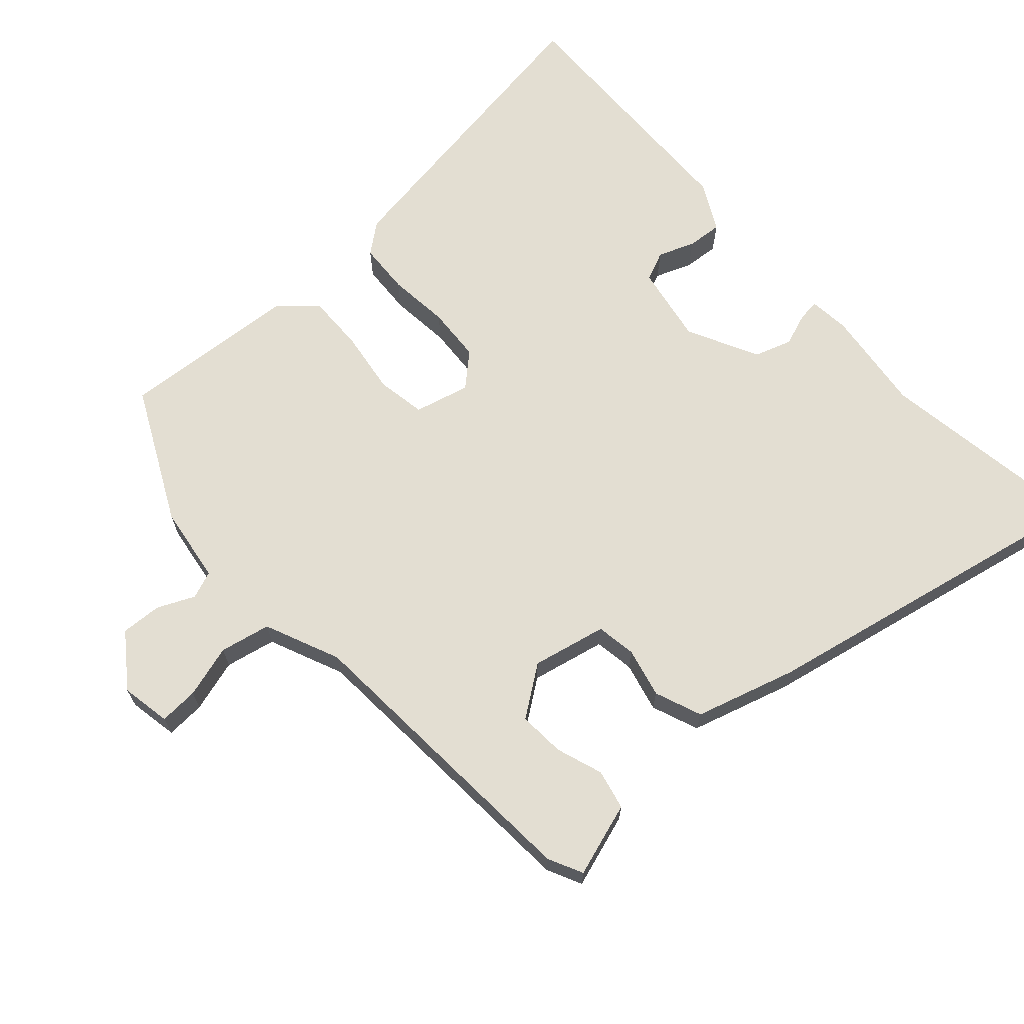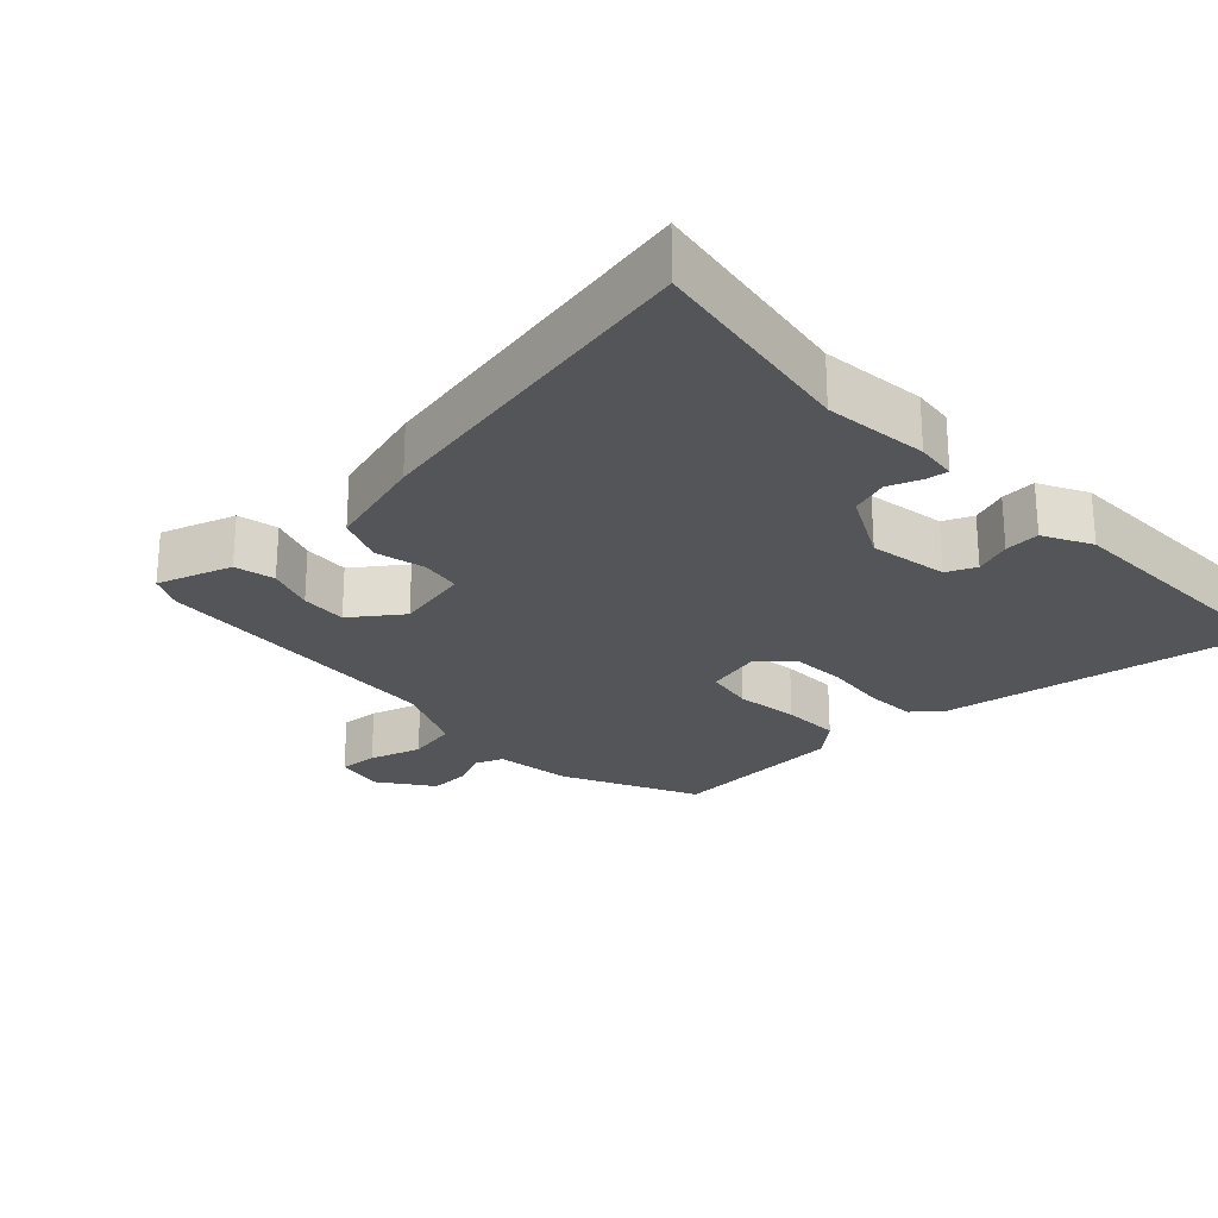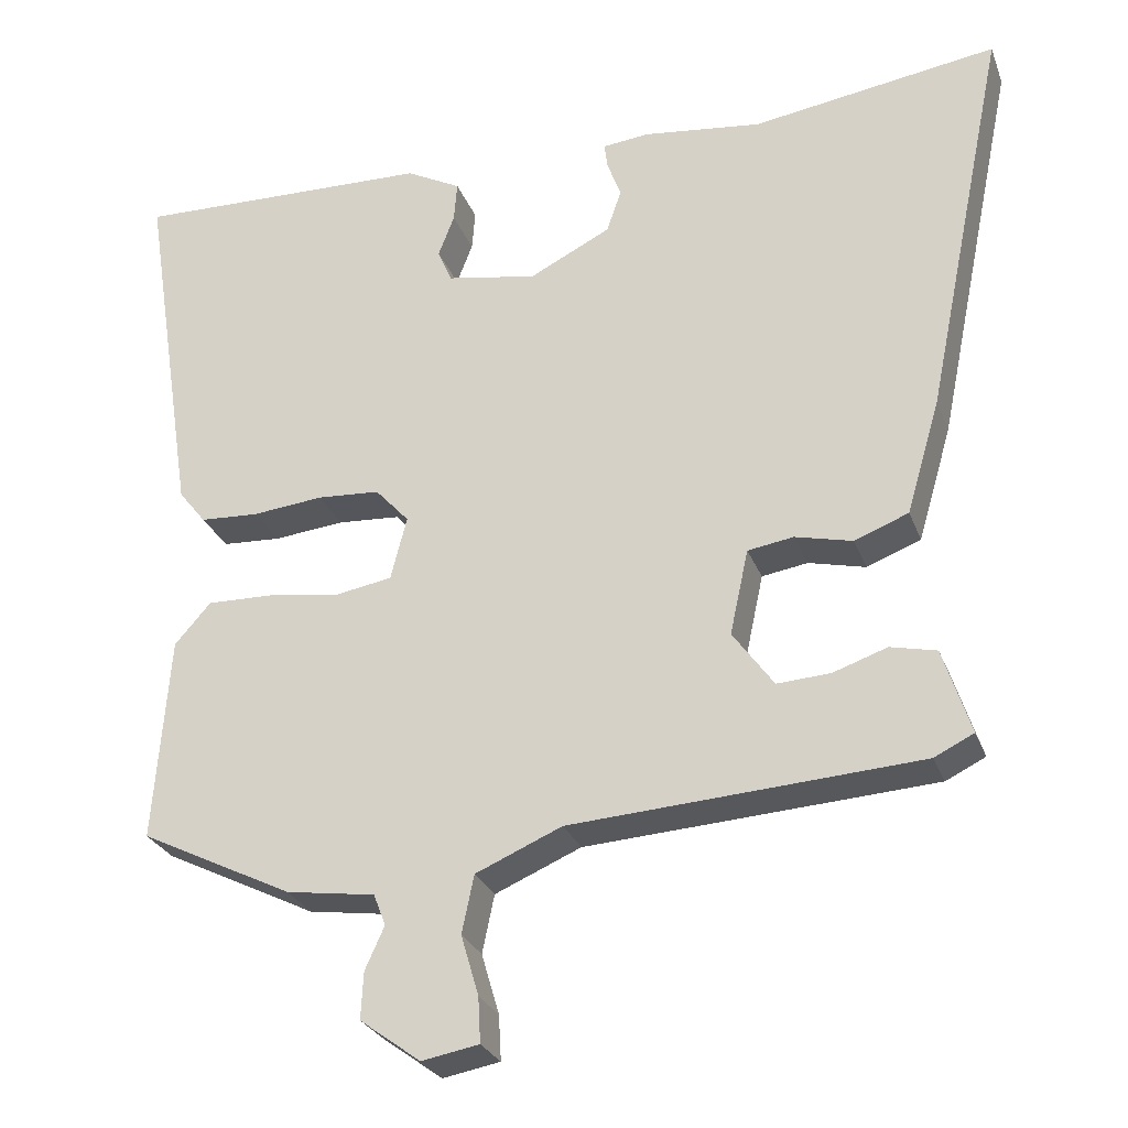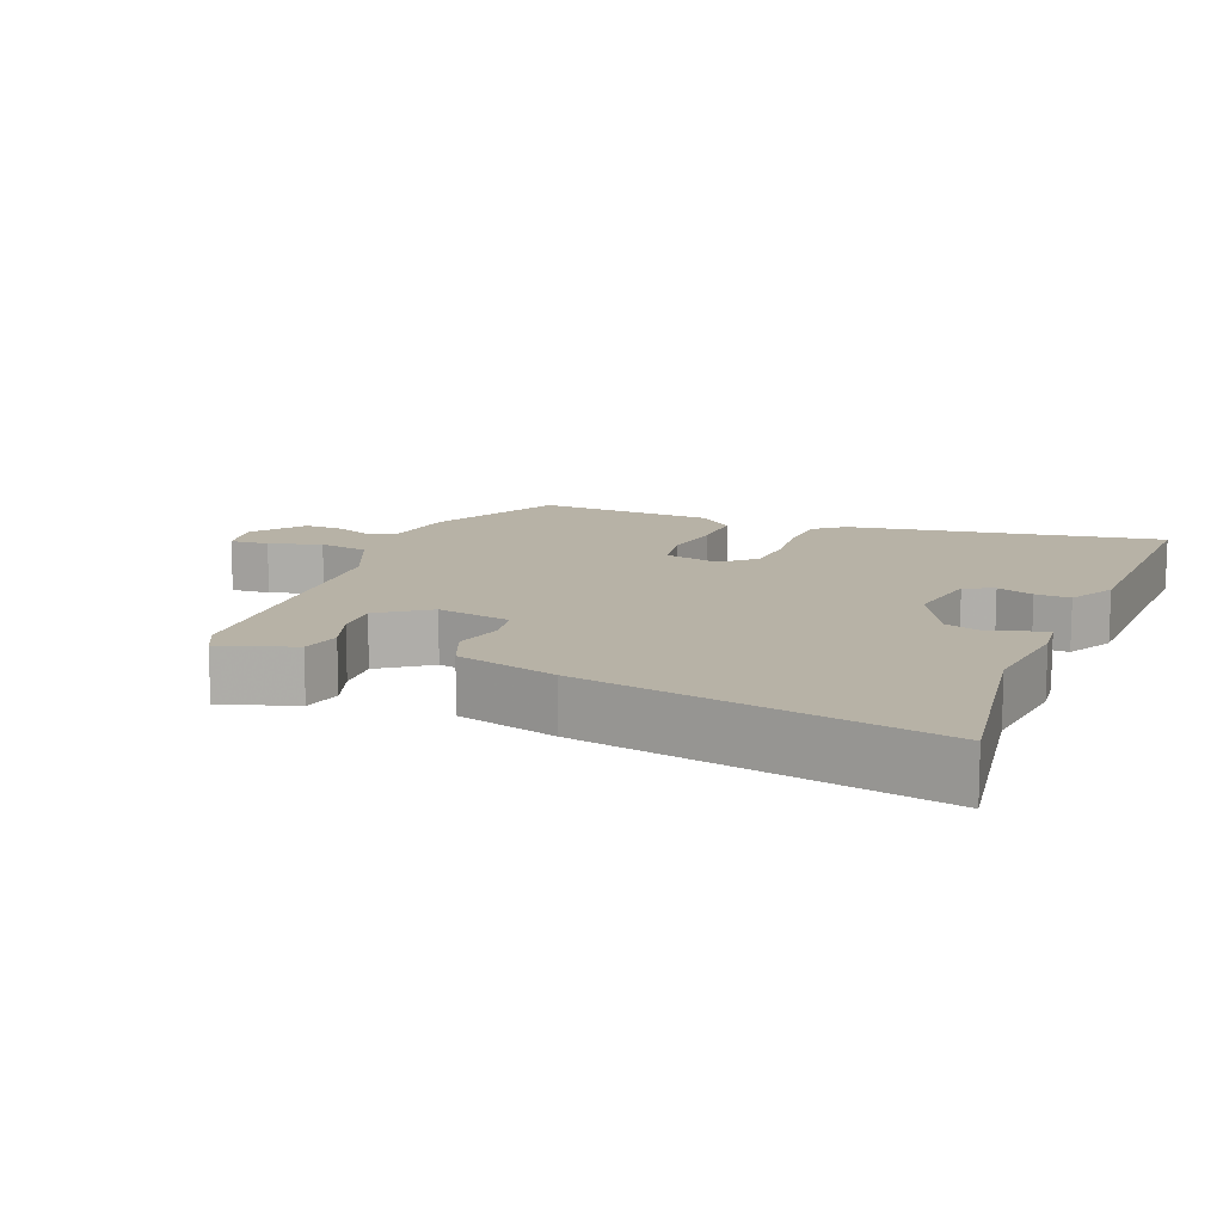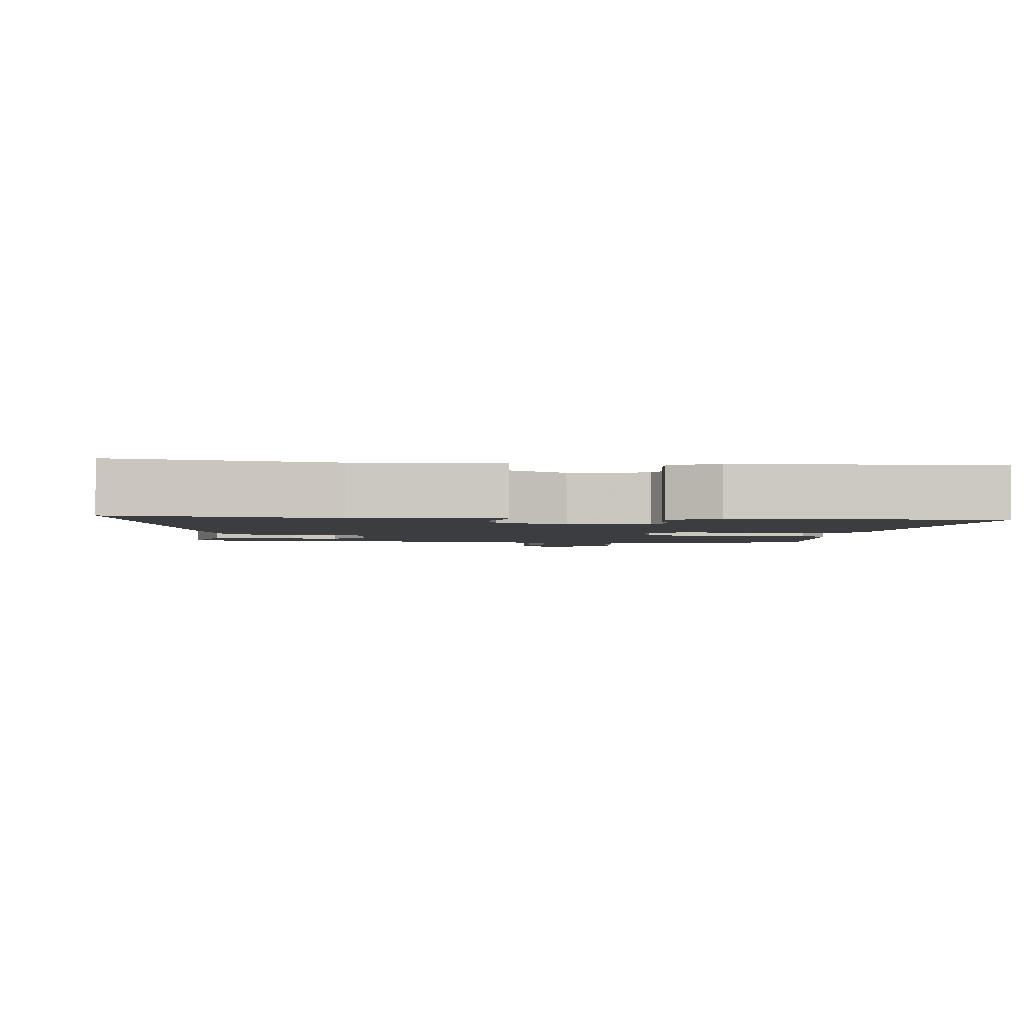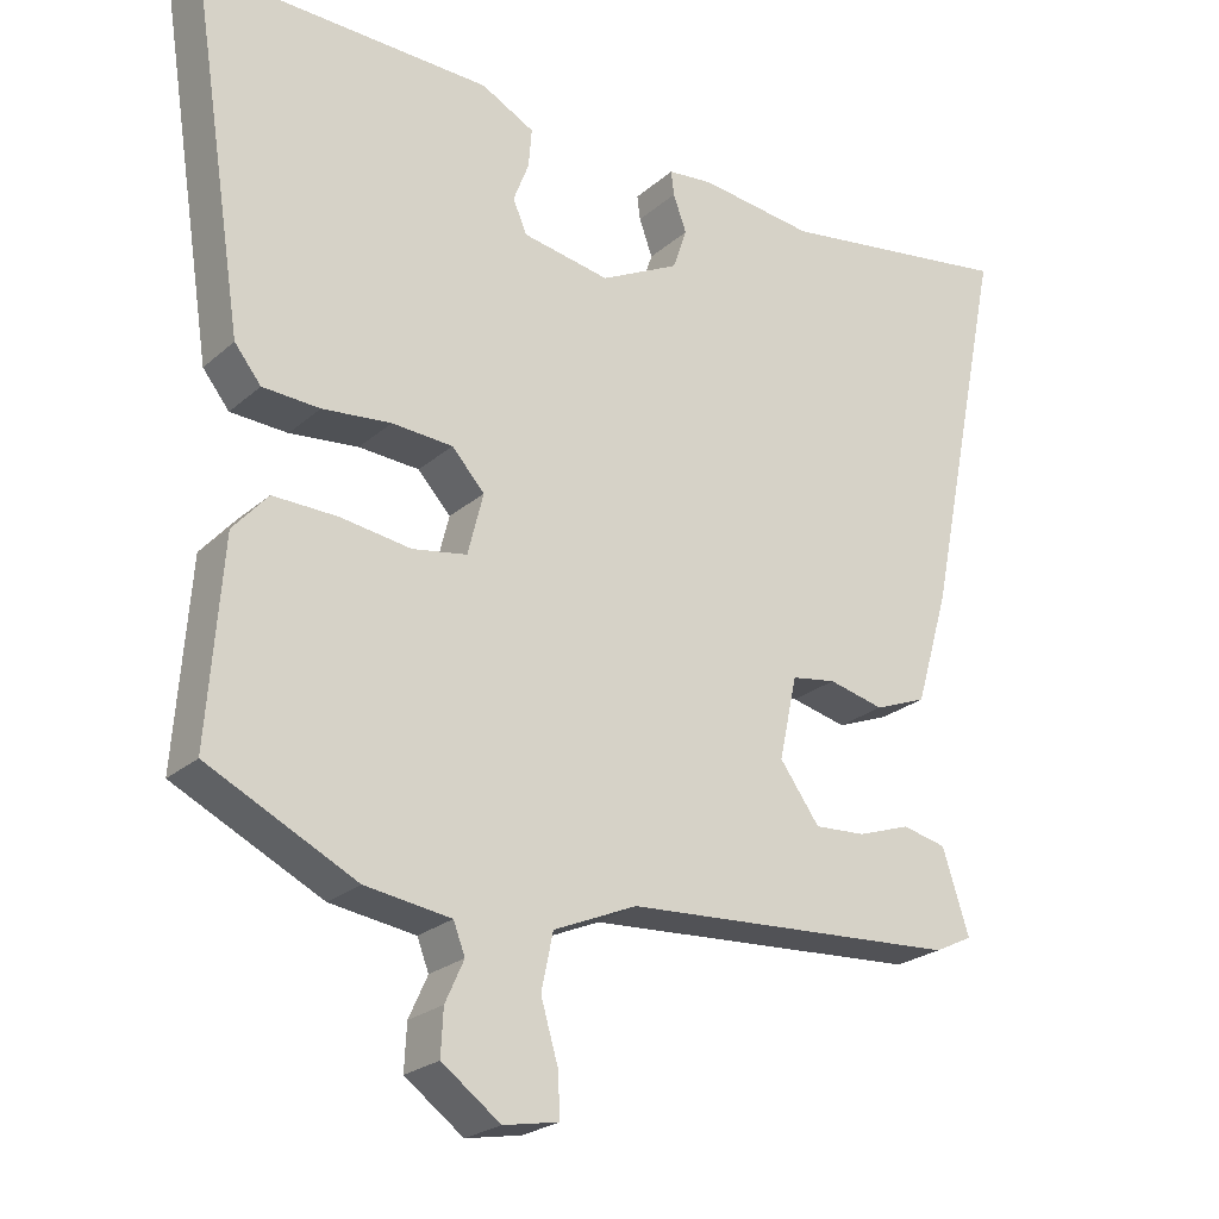
<metadata>
{"format":"obj","ext":"obj","renderer":"f3d","projection":"perspective","resolution":1024,"background":"white","views":[{"elev":67.5,"azim":-132.1,"up":"+Y"},{"elev":-24.7,"azim":-47.2,"up":"+Y"},{"elev":-27.4,"azim":-161.9,"up":"+Z"},{"elev":12.3,"azim":-68.6,"up":"+Y"},{"elev":-2.6,"azim":-6.1,"up":"+Y"},{"elev":-23.7,"azim":144.6,"up":"+Z"}]}
</metadata>
<code>
v -0.619 0.07 0.518
v -0.314 0.07 0.472
v -0.166 0.07 0.49
v -0.108 0.07 0.484
v -0.112 0.07 0.453
v -0.129 0.07 0.406
v -0.111 0.07 0.353
v -0.01 0.07 0.302
v 0.102 0.07 0.322
v 0.12 0.07 0.364
v 0.1 0.07 0.416
v 0.096 0.07 0.466
v 0.164 0.07 0.502
v 0.537 0.07 0.512
v 0.468 0.07 0.064
v 0.434 0.07 0.021
v 0.361 0.07 0.017
v 0.273 0.07 0.026
v 0.195 0.07 0.021
v 0.153 0.07 -0.025
v 0.173 0.07 -0.104
v 0.243 0.07 -0.116
v 0.333 0.07 -0.103
v 0.416 0.07 -0.101
v 0.461 0.07 -0.152
v 0.48 0.07 -0.407
v 0.29 0.07 -0.501
v 0.18 0.07 -0.517
v 0.165 0.07 -0.556
v 0.189 0.07 -0.609
v 0.192 0.07 -0.667
v 0.117 0.07 -0.722
v 0.046 0.07 -0.709
v 0.049 0.07 -0.653
v 0.071 0.07 -0.578
v 0.056 0.07 -0.506
v -0.051 0.07 -0.46
v -0.483 0.07 -0.433
v -0.532 0.07 -0.409
v -0.498 0.07 -0.303
v -0.441 0.07 -0.29
v -0.374 0.07 -0.313
v -0.308 0.07 -0.317
v -0.257 0.07 -0.246
v -0.28 0.07 -0.14
v -0.337 0.07 -0.131
v -0.408 0.07 -0.148
v -0.475 0.07 -0.122
v -0.517 0.07 0.021
v -0.619 0 0.518
v -0.314 0 0.472
v -0.166 0 0.49
v -0.108 0 0.484
v -0.112 0 0.453
v -0.129 0 0.406
v -0.111 0 0.353
v -0.01 0 0.302
v 0.102 0 0.322
v 0.12 0 0.364
v 0.1 0 0.416
v 0.096 0 0.466
v 0.164 0 0.502
v 0.537 0 0.512
v 0.468 0 0.064
v 0.434 0 0.021
v 0.361 0 0.017
v 0.273 0 0.026
v 0.195 0 0.021
v 0.153 0 -0.025
v 0.173 0 -0.104
v 0.243 0 -0.116
v 0.333 0 -0.103
v 0.416 0 -0.101
v 0.461 0 -0.152
v 0.48 0 -0.407
v 0.29 0 -0.501
v 0.18 0 -0.517
v 0.165 0 -0.556
v 0.189 0 -0.609
v 0.192 0 -0.667
v 0.117 0 -0.722
v 0.046 0 -0.709
v 0.049 0 -0.653
v 0.071 0 -0.578
v 0.056 0 -0.506
v -0.051 0 -0.46
v -0.483 0 -0.433
v -0.532 0 -0.409
v -0.498 0 -0.303
v -0.441 0 -0.29
v -0.374 0 -0.313
v -0.308 0 -0.317
v -0.257 0 -0.246
v -0.28 0 -0.14
v -0.337 0 -0.131
v -0.408 0 -0.148
v -0.475 0 -0.122
v -0.517 0 0.021
f 49 1 2
f 48 49 2
f 47 48 2
f 46 47 2
f 2 3 4
f 46 2 4
f 45 46 4
f 40 41 42
f 39 40 42
f 38 39 42
f 37 38 42
f 36 37 42 43
f 33 34 35
f 32 33 35
f 31 32 35
f 30 31 35
f 29 30 35
f 28 29 35 36
f 36 43 44
f 28 36 44
f 27 28 44
f 26 27 44
f 25 26 44
f 24 25 44
f 23 24 44
f 22 23 44
f 16 17 18
f 15 16 18
f 14 15 18
f 13 14 18
f 12 13 18
f 11 12 18
f 10 11 18
f 9 10 18 19
f 8 9 19 20
f 4 5 6
f 45 4 6
f 45 6 7
f 21 22 44 45
f 20 21 45
f 8 20 45
f 7 8 45
f 51 50 98
f 51 98 97
f 51 97 96
f 51 96 95
f 53 52 51
f 53 51 95
f 53 95 94
f 91 90 89
f 91 89 88
f 91 88 87
f 91 87 86
f 92 91 86 85
f 84 83 82
f 84 82 81
f 84 81 80
f 84 80 79
f 84 79 78
f 85 84 78 77
f 93 92 85
f 93 85 77
f 93 77 76
f 93 76 75
f 93 75 74
f 93 74 73
f 93 73 72
f 93 72 71
f 67 66 65
f 67 65 64
f 67 64 63
f 67 63 62
f 67 62 61
f 67 61 60
f 67 60 59
f 68 67 59 58
f 69 68 58 57
f 55 54 53
f 55 53 94
f 56 55 94
f 94 93 71 70
f 94 70 69
f 94 69 57
f 94 57 56
f 1 50 51 2
f 2 51 52 3
f 3 52 53 4
f 4 53 54 5
f 5 54 55 6
f 6 55 56 7
f 7 56 57 8
f 8 57 58 9
f 9 58 59 10
f 10 59 60 11
f 11 60 61 12
f 12 61 62 13
f 13 62 63 14
f 14 63 64 15
f 15 64 65 16
f 16 65 66 17
f 17 66 67 18
f 18 67 68 19
f 19 68 69 20
f 20 69 70 21
f 21 70 71 22
f 22 71 72 23
f 23 72 73 24
f 24 73 74 25
f 25 74 75 26
f 26 75 76 27
f 27 76 77 28
f 28 77 78 29
f 29 78 79 30
f 30 79 80 31
f 31 80 81 32
f 32 81 82 33
f 33 82 83 34
f 34 83 84 35
f 35 84 85 36
f 36 85 86 37
f 37 86 87 38
f 38 87 88 39
f 39 88 89 40
f 40 89 90 41
f 41 90 91 42
f 42 91 92 43
f 43 92 93 44
f 44 93 94 45
f 45 94 95 46
f 46 95 96 47
f 47 96 97 48
f 48 97 98 49
f 49 98 50 1

</code>
